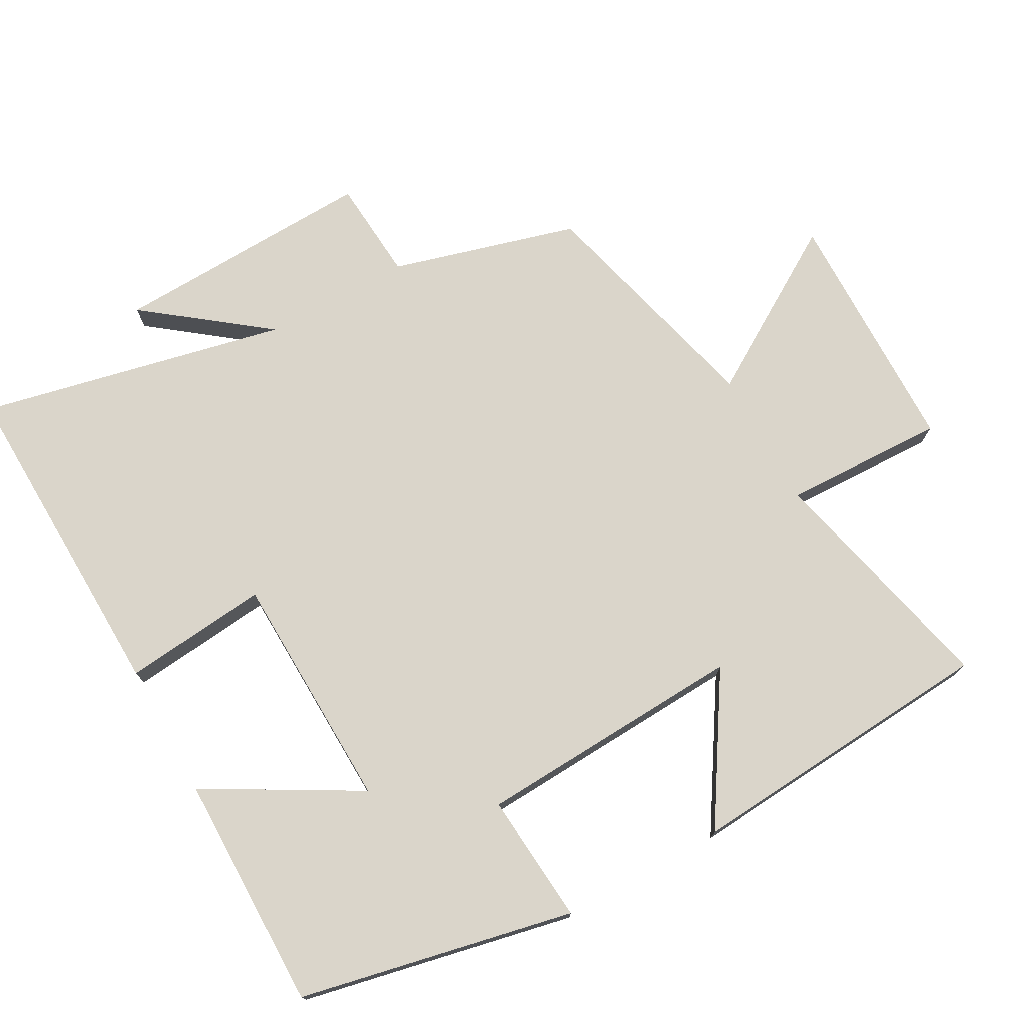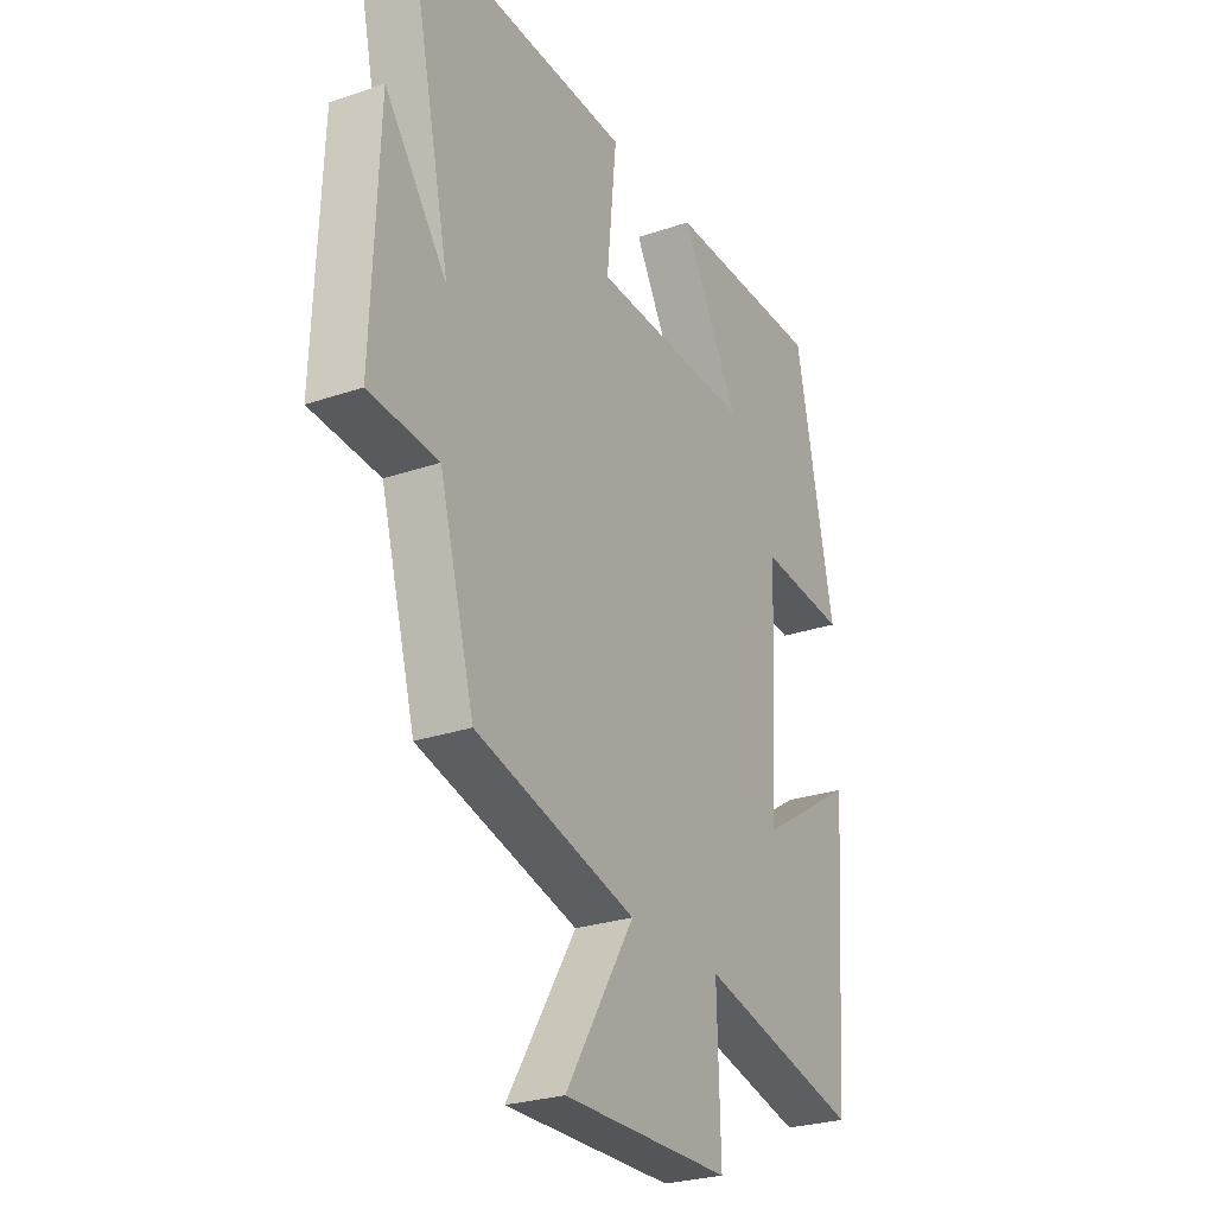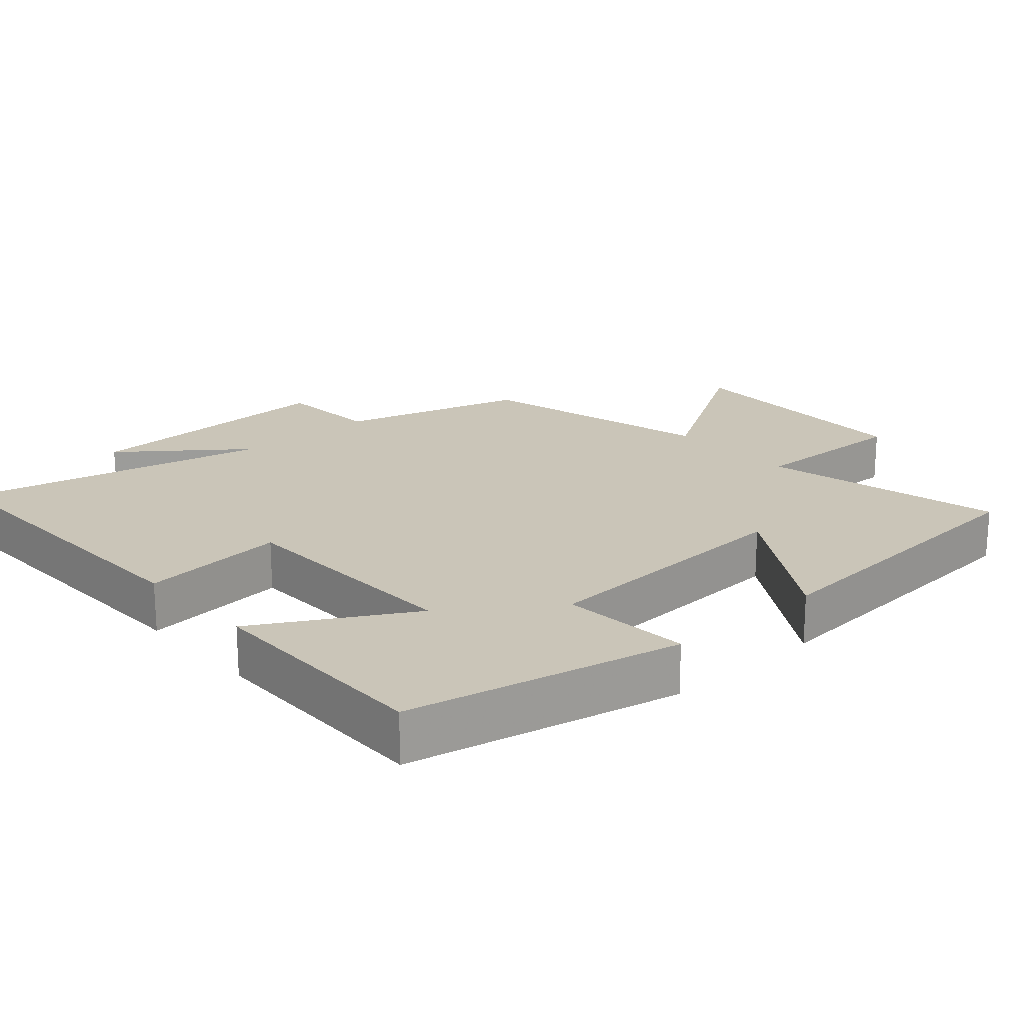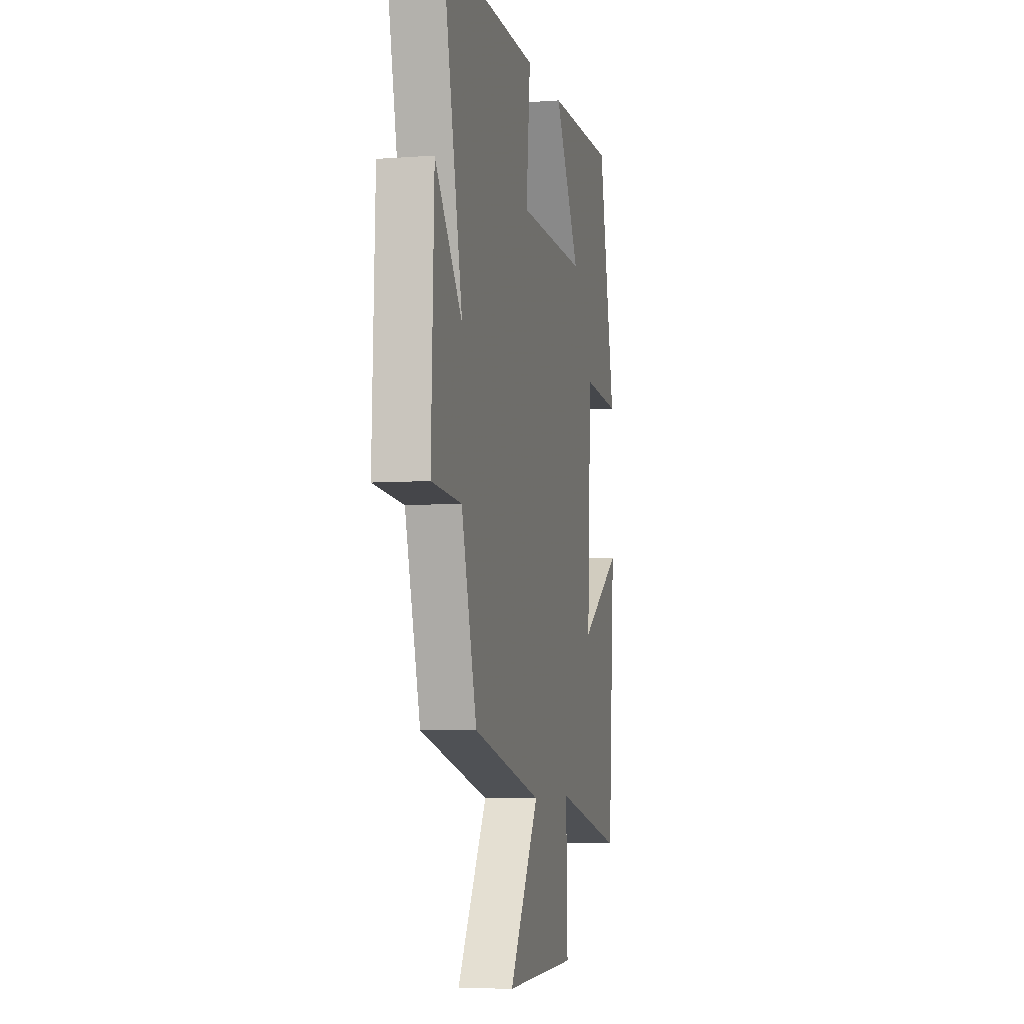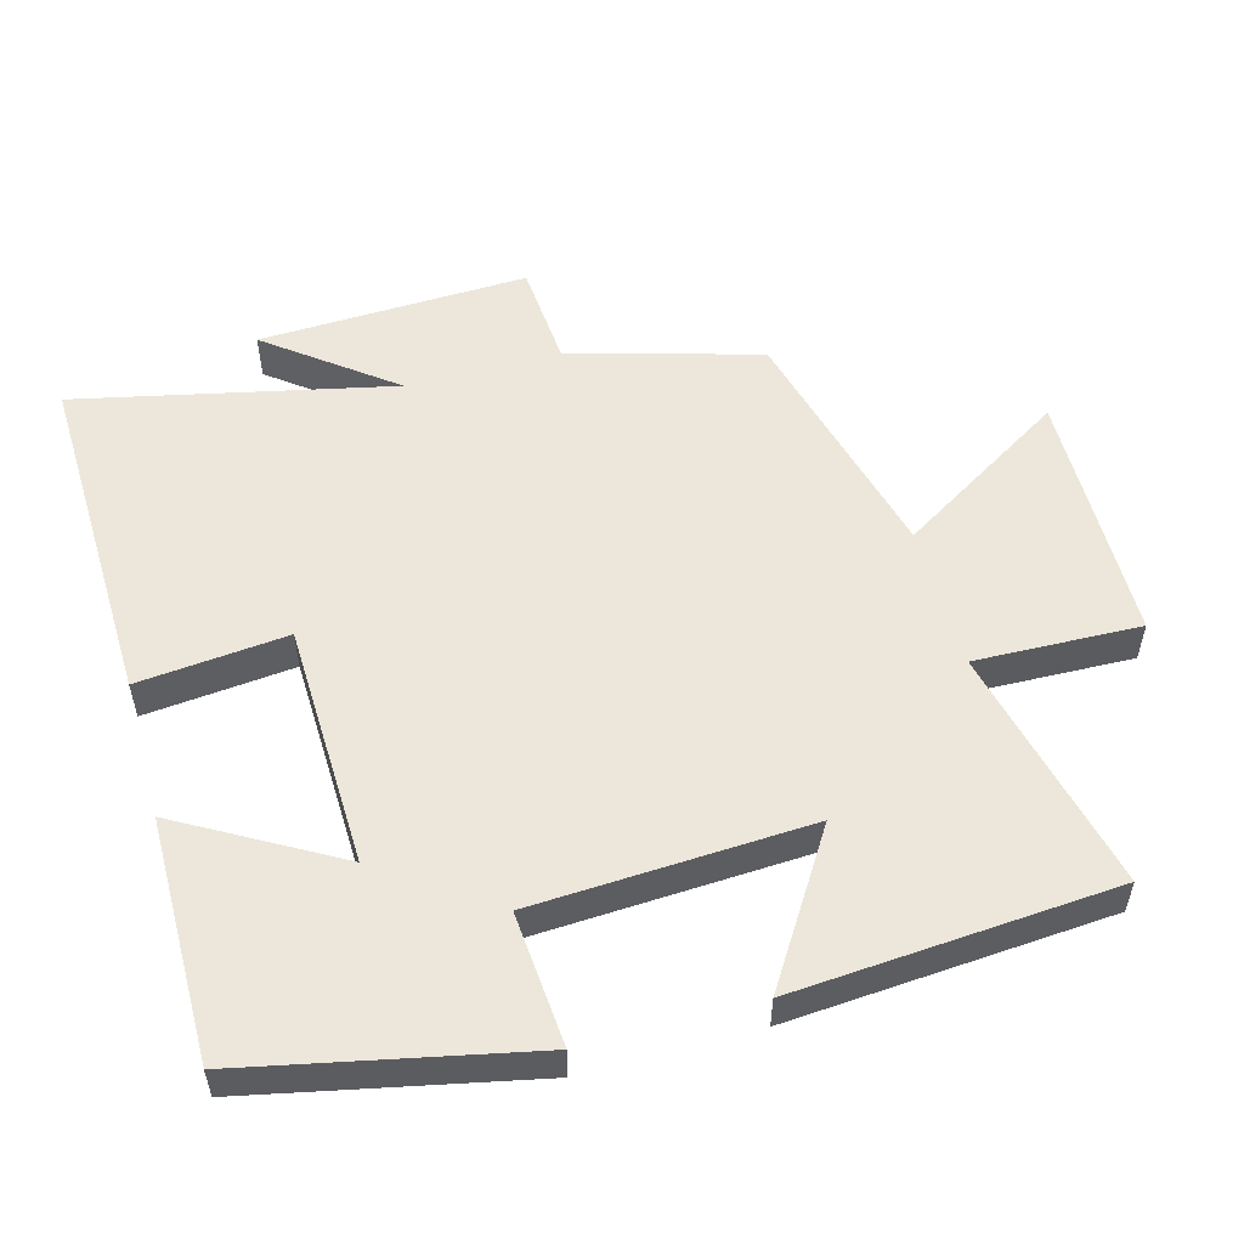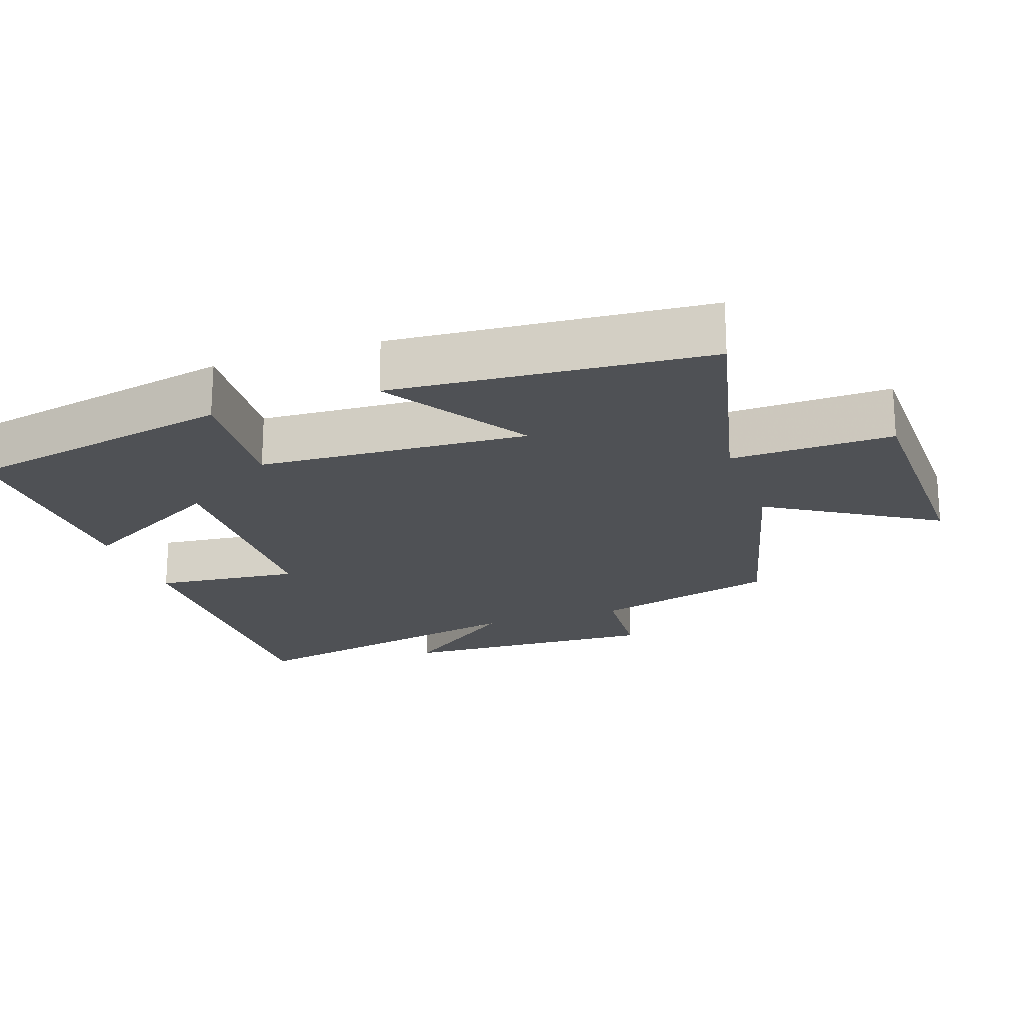
<metadata>
{"format":"obj","ext":"obj","renderer":"f3d","projection":"perspective","resolution":1024,"background":"white","views":[{"elev":74.3,"azim":61.0,"up":"+Y"},{"elev":-26.8,"azim":-61.9,"up":"+Z"},{"elev":20.4,"azim":48.4,"up":"+Y"},{"elev":-5.7,"azim":-77.3,"up":"+Z"},{"elev":54.1,"azim":74.6,"up":"+Y"},{"elev":-20.1,"azim":109.1,"up":"+Y"}]}
</metadata>
<code>
v -0.597 0.07 0.513
v -0.118 0.07 0.5
v -0.139 0.07 0.291
v 0.203 0.07 0.281
v 0.078 0.07 0.5
v 0.417 0.07 0.502
v 0.5 0.07 0.109
v 0.313 0.07 0.124
v 0.293 0.07 -0.262
v 0.5 0.07 -0.131
v 0.467 0.07 -0.58
v 0.122 0.07 -0.5
v 0.129 0.07 -0.732
v -0.229 0.07 -0.738
v -0.082 0.07 -0.5
v -0.425 0.07 -0.412
v -0.5 0.07 -0.145
v -0.647 0.07 -0.134
v -0.633 0.07 0.244
v -0.5 0.07 0.071
v -0.597 0 0.513
v -0.118 0 0.5
v -0.139 0 0.291
v 0.203 0 0.281
v 0.078 0 0.5
v 0.417 0 0.502
v 0.5 0 0.109
v 0.313 0 0.124
v 0.293 0 -0.262
v 0.5 0 -0.131
v 0.467 0 -0.58
v 0.122 0 -0.5
v 0.129 0 -0.732
v -0.229 0 -0.738
v -0.082 0 -0.5
v -0.425 0 -0.412
v -0.5 0 -0.145
v -0.647 0 -0.134
v -0.633 0 0.244
v -0.5 0 0.071
f 17 18 19 20
f 15 16 17 20
f 15 20 1
f 12 13 14 15
f 12 15 1
f 9 10 11 12
f 8 9 12
f 6 7 8
f 5 6 8
f 4 5 8
f 3 4 8 12
f 1 2 3
f 1 3 12
f 40 39 38 37
f 40 37 36 35
f 21 40 35
f 35 34 33 32
f 21 35 32
f 32 31 30 29
f 32 29 28
f 28 27 26
f 28 26 25
f 28 25 24
f 32 28 24 23
f 23 22 21
f 32 23 21
f 1 21 22 2
f 2 22 23 3
f 3 23 24 4
f 4 24 25 5
f 5 25 26 6
f 6 26 27 7
f 7 27 28 8
f 8 28 29 9
f 9 29 30 10
f 10 30 31 11
f 11 31 32 12
f 12 32 33 13
f 13 33 34 14
f 14 34 35 15
f 15 35 36 16
f 16 36 37 17
f 17 37 38 18
f 18 38 39 19
f 19 39 40 20
f 20 40 21 1

</code>
